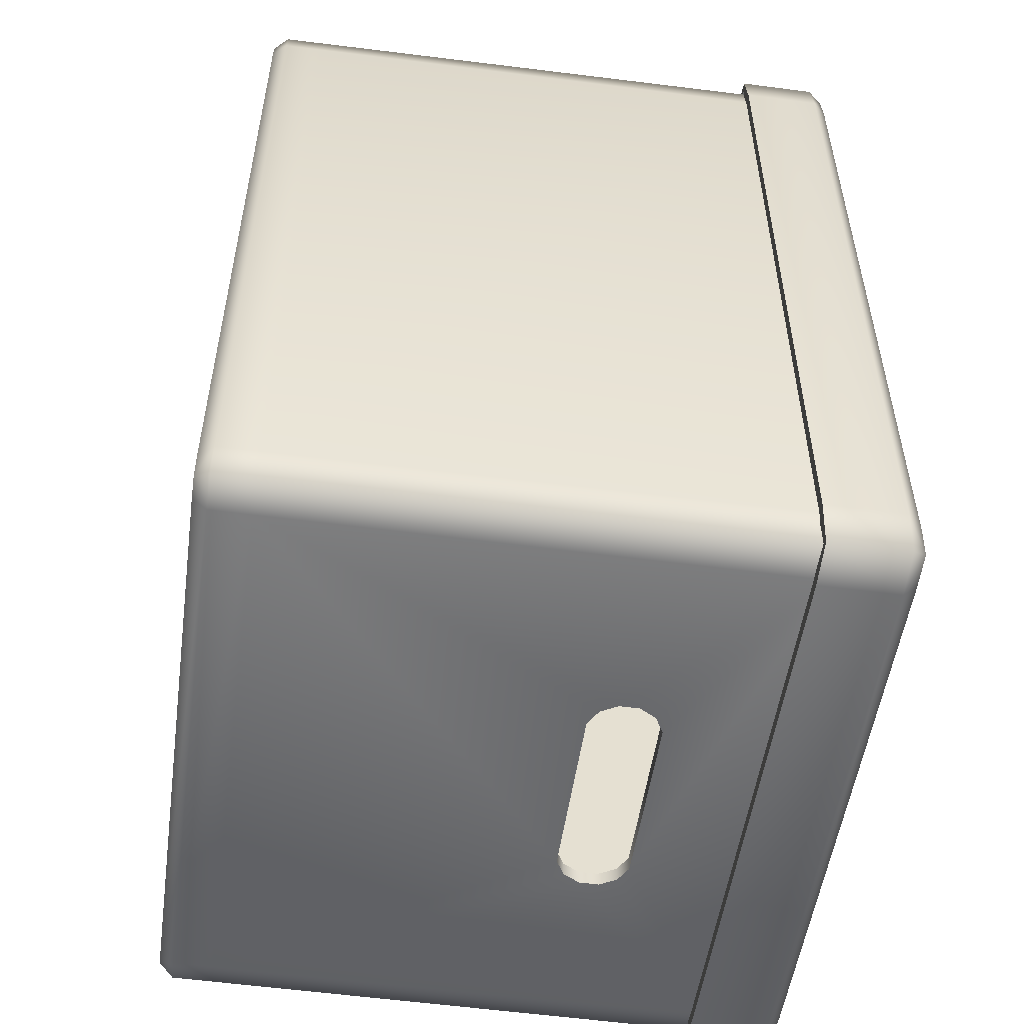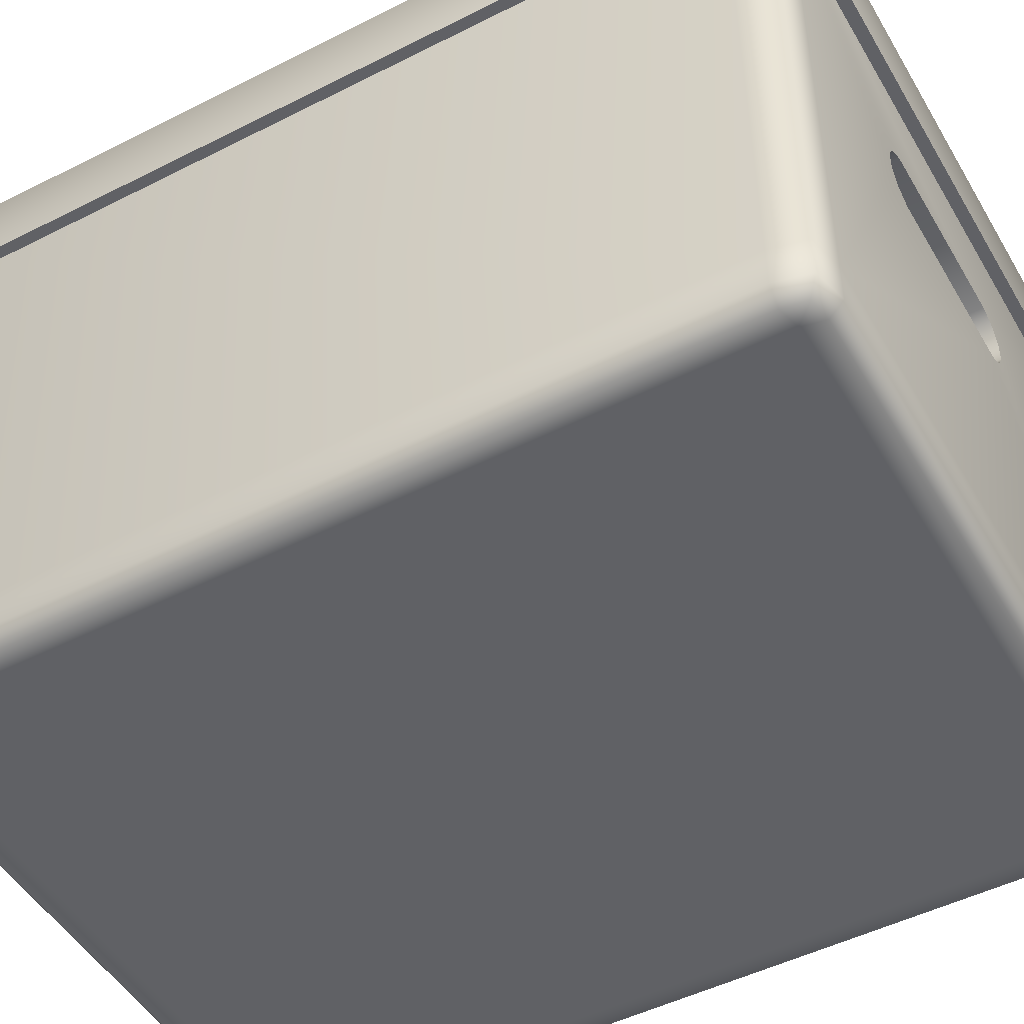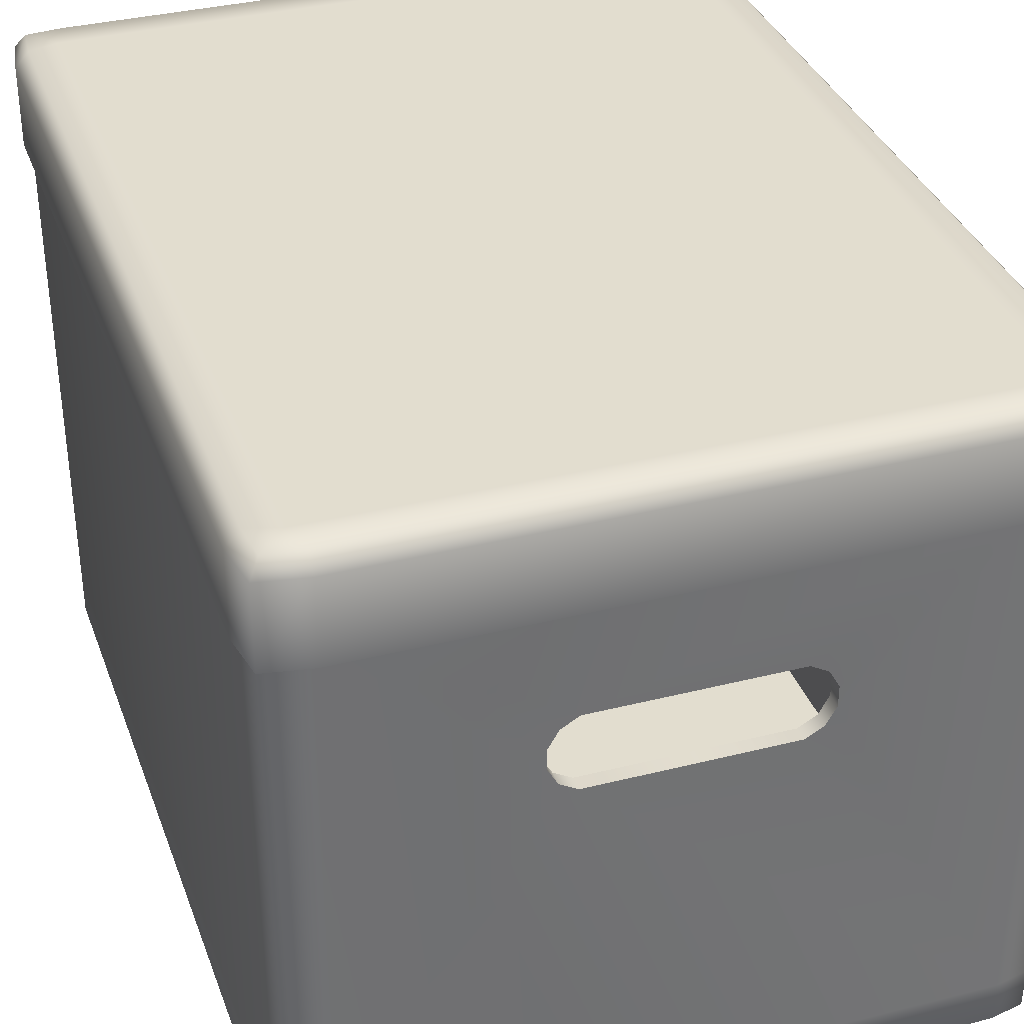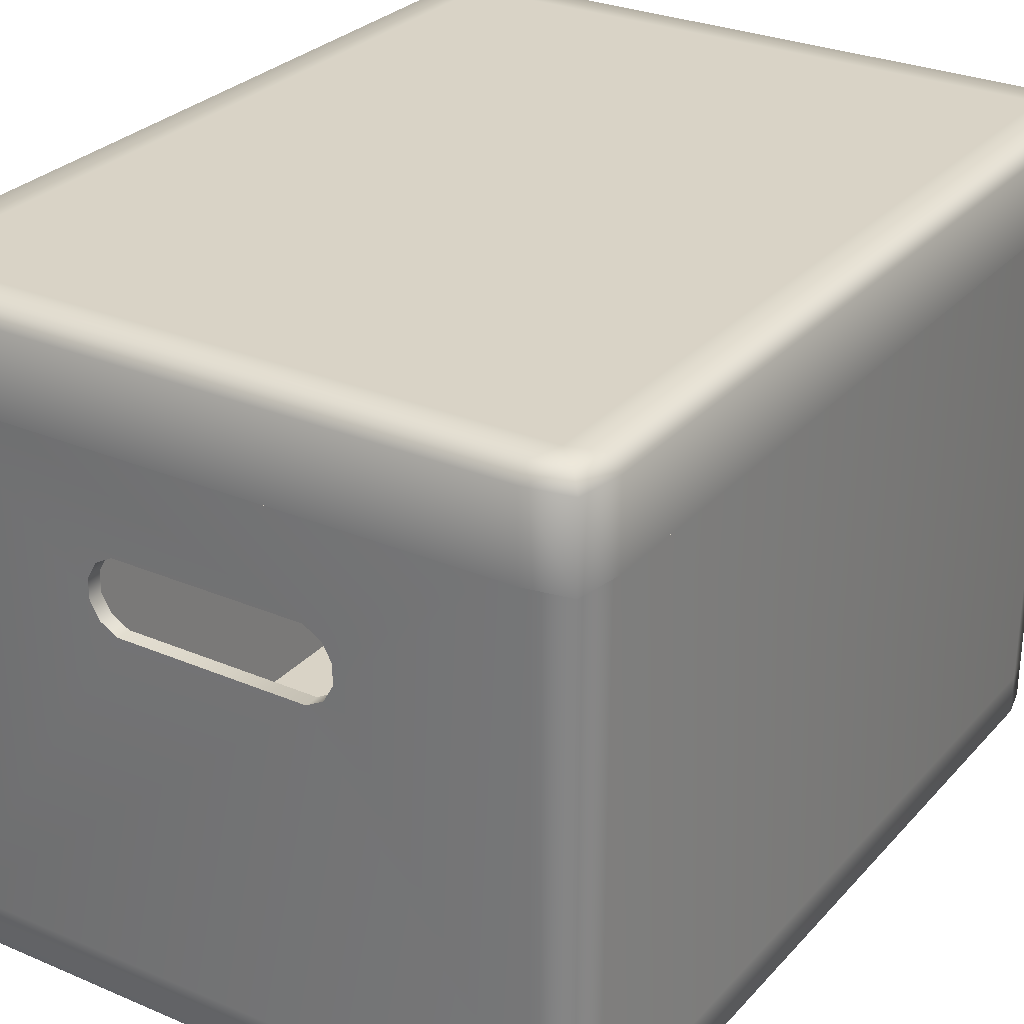
<metadata>
{"format":"obj","ext":"obj","renderer":"f3d","projection":"perspective","resolution":1024,"background":"white","views":[{"elev":-52.8,"azim":82.0,"up":"+Z"},{"elev":-49.0,"azim":119.4,"up":"+Y"},{"elev":35.0,"azim":-18.6,"up":"+Y"},{"elev":28.3,"azim":-147.2,"up":"+Y"}]}
</metadata>
<code>
g Box_Cardboard_Small_Closed
v -0.1586 0.2834 0.21
v -0.1628 0.2834 0.2142
v -0.1612 0.2834 0.2127
v 0.1586 0.2834 -0.21
v 0.1628 0.2834 -0.2142
v 0.1612 0.2834 -0.2127
v -0.1628 0.2834 -0.2142
v -0.1586 0.2834 -0.21
v -0.1612 0.2834 -0.2127
v 0.1615 0.02691 0.2129
v 0.1652 0.007189 0.1966
v 0.1614 0.007189 0.2128
v 0.1653 0.02691 0.1966
v 0.1652 0.007189 -0.1966
v 0.1666 0.2834 0.1966
v 0.1628 0.2834 0.2142
v 0.1653 0.02691 -0.1966
v 0.1666 0.2834 -0.1966
v 0.1615 0.02691 -0.2129
v 0.1614 0.007189 -0.2128
v 0.1628 0.2834 -0.2142
v 0.1586 0.00652 0.21
v 0.1586 0.2834 0.1966
v 0.1586 0.2834 0.21
v 0.1586 0.00652 -0.21
v 0.1586 0.2834 -0.1966
v 0.1586 0.2834 -0.21
v 0.1586 0.2834 0.21
v 0.1666 0.2834 0.1966
v 0.1628 0.2834 0.2142
v 0.1586 0.2834 0.1966
v 0.1586 0.2834 -0.1966
v 0.1666 0.2834 -0.1966
v 0.1586 0.2834 -0.21
v 0.1628 0.2834 -0.2142
v 0.1612 0.2834 -0.2127
v 0.1566 -4.52e-06 0.2081
v 0.1457 0.007189 0.2166
v 0.1614 0.007189 0.2128
v 0.1457 -4.52e-06 0.2099
v -0.1457 -4.52e-06 0.2099
v -0.1457 0.007189 0.2166
v -0.1566 -4.52e-06 0.2081
v -0.1614 0.007189 0.2128
v -0.1457 0.02691 0.2167
v -0.1615 0.02691 0.2129
v -0.1628 0.2834 0.2142
v -0.1457 0.007189 0.2166
v -0.1457 0.2834 0.218
v 0.1457 0.02691 0.2167
v 0.1457 0.007189 0.2166
v 0.1614 0.007189 0.2128
v 0.1615 0.02691 0.2129
v 0.1628 0.2834 0.2142
v 0.1457 0.2834 0.218
v -0.04577 0.2248 0.2174
v 0.04577 0.2248 0.2174
v -0.05405 0.2201 0.2173
v -0.05878 0.2118 0.2172
v -0.05878 0.202 0.2171
v -0.05405 0.1937 0.2171
v -0.04577 0.1889 0.217
v 0.05405 0.2201 0.2173
v 0.05878 0.2118 0.2172
v 0.05878 0.202 0.2171
v 0.04577 0.1889 0.217
v 0.05405 0.1937 0.2171
v 0.1652 0.007189 0.1966
v 0.1566 -4.52e-06 0.2081
v 0.1614 0.007189 0.2128
v 0.1585 -4.52e-06 0.1966
v 0.1585 -4.52e-06 -0.1966
v 0.1652 0.007189 -0.1966
v 0.1566 -4.52e-06 -0.2081
v 0.1614 0.007189 -0.2128
v 0.1628 0.2834 0.2142
v 0.1457 0.2834 0.21
v 0.1586 0.2834 0.21
v 0.1457 0.2834 0.218
v -0.1457 0.2834 0.218
v -0.1457 0.2834 0.21
v -0.1628 0.2834 0.2142
v -0.1586 0.2834 0.21
v 0.05878 0.2118 0.2172
v 0.05405 0.2201 0.21
v 0.05405 0.2201 0.2173
v 0.05878 0.2118 0.21
v 0.05878 0.202 0.2171
v 0.05878 0.202 0.21
v 0.05405 0.1937 0.2171
v 0.05405 0.1937 0.21
v 0.04577 0.2248 0.21
v 0.05405 0.2201 0.2173
v 0.05405 0.2201 0.21
v 0.04577 0.2248 0.2174
v -0.04577 0.2248 0.2174
v -0.04577 0.2248 0.21
v -0.05405 0.2201 0.2173
v -0.05405 0.2201 0.21
v 0.04577 0.1889 0.217
v 0.05405 0.1937 0.21
v 0.05405 0.1937 0.2171
v 0.04577 0.1889 0.21
v -0.04577 0.1889 0.217
v -0.04577 0.1889 0.21
v -0.05405 0.1937 0.21
v -0.05405 0.1937 0.2171
v -0.05878 0.202 0.21
v -0.05878 0.202 0.2171
v 0.1586 0.00652 0.21
v 0.1586 0.2834 0.21
v 0.1457 0.2834 0.21
v 0.05878 0.202 0.21
v 0.05878 0.2118 0.21
v 0.05405 0.1937 0.21
v 0.04577 0.1889 0.21
v -0.04577 0.1889 0.21
v 0.05405 0.2201 0.21
v 0.04577 0.2248 0.21
v -0.04577 0.2248 0.21
v -0.1586 0.00652 0.21
v -0.1457 0.2834 0.21
v -0.05405 0.1937 0.21
v -0.05405 0.2201 0.21
v -0.05878 0.2118 0.21
v -0.05878 0.202 0.21
v -0.1586 0.2834 0.21
v -0.1586 0.00652 0.21
v -0.1586 0.2834 0.21
v -0.1586 0.2834 0.1966
v -0.1586 0.00652 -0.21
v -0.1586 0.2834 -0.1966
v -0.1586 0.2834 -0.21
v -0.1612 0.2834 0.2127
v -0.1628 0.2834 0.2142
v -0.1586 0.2834 0.21
v -0.1666 0.2834 0.1966
v -0.1586 0.2834 0.1966
v -0.1666 0.2834 -0.1966
v -0.1586 0.2834 -0.1966
v -0.1586 0.2834 -0.21
v -0.1628 0.2834 -0.2142
v -0.1612 0.2834 -0.2127
v -0.1615 0.02691 0.2129
v -0.1666 0.2834 0.1966
v -0.1628 0.2834 0.2142
v -0.1653 0.02691 0.1966
v -0.1666 0.2834 -0.1966
v -0.1652 0.007189 0.1966
v -0.1652 0.007189 -0.1966
v -0.1614 0.007189 0.2128
v -0.1566 -4.52e-06 0.2081
v -0.1585 -4.52e-06 0.1966
v -0.1585 -4.52e-06 -0.1966
v -0.1566 -4.52e-06 -0.2081
v -0.1614 0.007189 -0.2128
v -0.1615 0.02691 -0.2129
v -0.1628 0.2834 -0.2142
v -0.1653 0.02691 -0.1966
v -0.05878 0.202 0.2171
v -0.05878 0.2118 0.21
v -0.05878 0.202 0.21
v -0.05878 0.2118 0.2172
v -0.05405 0.2201 0.21
v -0.05405 0.2201 0.2173
v -0.1586 0.00652 0.21
v 0.1586 0.00652 -0.21
v 0.1586 0.00652 0.21
v -0.1586 0.00652 -0.21
v 0.1457 0.007189 -0.2166
v 0.1566 -4.52e-06 -0.2081
v 0.1614 0.007189 -0.2128
v 0.1457 -4.52e-06 -0.2099
v -0.1457 -4.52e-06 -0.2099
v -0.1457 0.007189 -0.2166
v -0.1566 -4.52e-06 -0.2081
v -0.1614 0.007189 -0.2128
v -0.1457 0.02691 -0.2167
v -0.1615 0.02691 -0.2129
v -0.1628 0.2834 -0.2142
v -0.1457 0.007189 -0.2166
v -0.1457 0.2834 -0.218
v 0.1457 0.02691 -0.2167
v 0.1457 0.007189 -0.2166
v 0.1614 0.007189 -0.2128
v 0.1615 0.02691 -0.2129
v 0.1628 0.2834 -0.2142
v 0.1457 0.2834 -0.218
v -0.04577 0.2248 -0.2174
v -0.05405 0.2201 -0.2173
v -0.05878 0.2118 -0.2172
v -0.05878 0.202 -0.2171
v -0.05405 0.1937 -0.2171
v -0.04577 0.1889 -0.217
v 0.04577 0.2248 -0.2174
v 0.04577 0.1889 -0.217
v 0.05405 0.1937 -0.2171
v 0.05878 0.202 -0.2171
v 0.05405 0.2201 -0.2173
v 0.05878 0.2118 -0.2172
v 0.1457 0.2834 -0.21
v 0.1628 0.2834 -0.2142
v 0.1586 0.2834 -0.21
v 0.1457 0.2834 -0.218
v -0.1457 0.2834 -0.218
v -0.1457 0.2834 -0.21
v -0.1628 0.2834 -0.2142
v -0.1586 0.2834 -0.21
v 0.05878 0.202 -0.2171
v 0.05878 0.2118 -0.21
v 0.05878 0.202 -0.21
v 0.05878 0.2118 -0.2172
v 0.05405 0.2201 -0.21
v 0.05405 0.2201 -0.2173
v 0.04577 0.2248 -0.21
v 0.04577 0.2248 -0.2174
v 0.05878 0.202 -0.21
v 0.05405 0.1937 -0.2171
v 0.05878 0.202 -0.2171
v 0.05405 0.1937 -0.21
v 0.04577 0.1889 -0.217
v 0.04577 0.1889 -0.21
v -0.04577 0.1889 -0.217
v -0.04577 0.1889 -0.21
v -0.05405 0.1937 -0.21
v -0.05405 0.1937 -0.2171
v -0.05878 0.202 -0.21
v -0.05878 0.202 -0.2171
v 0.1586 0.00652 -0.21
v 0.1457 0.2834 -0.21
v 0.1586 0.2834 -0.21
v 0.05878 0.202 -0.21
v 0.05405 0.1937 -0.21
v 0.04577 0.1889 -0.21
v -0.04577 0.1889 -0.21
v 0.05878 0.2118 -0.21
v -0.1586 0.00652 -0.21
v 0.05405 0.2201 -0.21
v 0.04577 0.2248 -0.21
v -0.04577 0.2248 -0.21
v -0.05405 0.1937 -0.21
v -0.1457 0.2834 -0.21
v -0.05405 0.2201 -0.21
v -0.05878 0.2118 -0.21
v -0.05878 0.202 -0.21
v -0.1586 0.2834 -0.21
v -0.05878 0.202 -0.2171
v -0.05878 0.2118 -0.21
v -0.05878 0.2118 -0.2172
v -0.05878 0.202 -0.21
v -0.05405 0.2201 -0.21
v -0.05878 0.2118 -0.2172
v -0.05878 0.2118 -0.21
v -0.05405 0.2201 -0.2173
v -0.04577 0.2248 -0.21
v -0.04577 0.2248 -0.2174
v 0.04577 0.2248 -0.21
v 0.04577 0.2248 -0.2174
v 0.1684 0.3135 0.2172
v 0.1722 0.2744 0.1951
v 0.1684 0.2744 0.2172
v 0.1722 0.3135 0.1951
v 0.1637 0.3207 0.2125
v 0.1655 0.3207 0.1951
v 0.1655 0.3207 -0.1981
v 0.1722 0.3135 -0.1981
v 0.1637 0.3207 -0.2155
v 0.1722 0.2744 -0.1981
v 0.1684 0.3135 -0.2202
v 0.1684 0.2744 -0.2202
v 0.1722 0.2744 0.1951
v 0.165 0.2744 0.2142
v 0.1684 0.2744 0.2172
v 0.1722 0.2744 -0.1981
v 0.165 0.2744 -0.2172
v 0.1684 0.2744 -0.2202
v 0.1684 0.2744 0.2172
v 0.165 0.2744 0.2142
v 0.1468 0.2744 0.221
v -0.1628 0.2744 0.2142
v -0.1446 0.2744 0.221
v -0.1662 0.2744 0.2172
v -0.1628 0.2744 0.2142
v 0.165 0.3119 0.2142
v -0.1628 0.3119 0.2142
v 0.165 0.2744 0.2142
v -0.17 0.2744 0.1951
v -0.1662 0.3135 0.2172
v -0.1662 0.2744 0.2172
v -0.17 0.3135 0.1951
v -0.1615 0.3207 0.2125
v -0.1633 0.3207 0.1951
v -0.17 0.2744 -0.1981
v -0.17 0.3135 -0.1981
v -0.1633 0.3207 -0.1981
v -0.1615 0.3207 -0.2155
v -0.1662 0.3135 -0.2202
v -0.1662 0.2744 -0.2202
v -0.17 0.2744 0.1951
v -0.1662 0.2744 0.2172
v -0.1628 0.2744 0.2142
v -0.1628 0.2744 -0.2172
v -0.17 0.2744 -0.1981
v -0.1662 0.2744 -0.2202
v -0.1628 0.3119 0.2142
v -0.1628 0.2744 -0.2172
v -0.1628 0.2744 0.2142
v -0.1628 0.3119 -0.2172
v 0.165 0.3119 0.2142
v -0.1628 0.3119 -0.2172
v -0.1628 0.3119 0.2142
v 0.165 0.3119 -0.2172
v 0.1684 0.2744 -0.2202
v 0.1468 0.2744 -0.224
v 0.165 0.2744 -0.2172
v -0.1628 0.2744 -0.2172
v -0.1446 0.2744 -0.224
v -0.1662 0.2744 -0.2202
v 0.165 0.3119 -0.2172
v -0.1628 0.2744 -0.2172
v -0.1628 0.3119 -0.2172
v 0.165 0.2744 -0.2172
v 0.165 0.3119 0.2142
v 0.165 0.2744 -0.2172
v 0.165 0.3119 -0.2172
v 0.165 0.2744 0.2142
v 0.1566 -4.52e-06 0.2081
v 0.1479 -4.52e-06 0.1993
v 0.1457 -4.52e-06 0.2099
v 0.1585 -4.52e-06 0.1966
v 0.1585 -4.52e-06 -0.1966
v -0.1479 -4.52e-06 0.1993
v -0.1479 -4.52e-06 -0.1993
v -0.1457 -4.52e-06 0.2099
v -0.1566 -4.52e-06 0.2081
v -0.1585 -4.52e-06 0.1966
v -0.1585 -4.52e-06 -0.1966
v -0.1566 -4.52e-06 -0.2081
v -0.1457 -4.52e-06 -0.2099
v 0.1457 -4.52e-06 -0.2099
v 0.1479 -4.52e-06 -0.1993
v 0.1566 -4.52e-06 -0.2081
v 0.1637 0.3207 0.2125
v 0.1508 0.3207 0.1994
v 0.1655 0.3207 0.1951
v 0.1468 0.3207 0.2144
v 0.1655 0.3207 -0.1981
v -0.1446 0.3207 0.2144
v 0.1508 0.3207 -0.2024
v 0.1637 0.3207 -0.2155
v 0.1468 0.3207 -0.2173
v -0.1446 0.3207 -0.2173
v -0.1487 0.3207 -0.2024
v -0.1615 0.3207 -0.2155
v -0.1633 0.3207 -0.1981
v -0.1633 0.3207 0.1951
v -0.1487 0.3207 0.1994
v -0.1615 0.3207 0.2125
v 0.1468 0.3135 0.221
v 0.1684 0.2744 0.2172
v 0.1468 0.2744 0.221
v 0.1684 0.3135 0.2172
v 0.1637 0.3207 0.2125
v 0.1468 0.3207 0.2144
v -0.1446 0.2744 0.221
v -0.1446 0.3207 0.2144
v -0.1446 0.3135 0.221
v -0.1662 0.2744 0.2172
v -0.1615 0.3207 0.2125
v -0.1662 0.3135 0.2172
v 0.1684 0.2744 -0.2202
v 0.1468 0.3135 -0.224
v 0.1468 0.2744 -0.224
v 0.1684 0.3135 -0.2202
v 0.1637 0.3207 -0.2155
v 0.1468 0.3207 -0.2173
v -0.1446 0.2744 -0.224
v -0.1446 0.3207 -0.2173
v -0.1446 0.3135 -0.224
v -0.1662 0.2744 -0.2202
v -0.1615 0.3207 -0.2155
v -0.1662 0.3135 -0.2202
g Box_Cardboard_Small_Closed_0
f 3 2 1
f 6 5 4
f 9 8 7
f 12 11 10
f 13 10 11
f 11 14 13
f 13 15 10
f 16 10 15
f 13 17 15
f 17 13 14
f 18 15 17
f 17 14 19
f 17 19 18
f 20 19 14
f 21 18 19
f 24 23 22
f 22 23 25
f 26 25 23
f 26 27 25
f 30 29 28
f 31 28 29
f 31 29 32
f 33 32 29
f 32 33 34
f 33 35 34
f 34 35 36
f 39 38 37
f 40 37 38
f 40 38 41
f 42 41 38
f 41 42 43
f 44 43 42
f 46 44 45
f 46 45 47
f 48 45 44
f 49 47 45
f 45 48 50
f 51 50 48
f 51 52 50
f 53 50 52
f 53 54 50
f 55 50 54
f 49 56 55
f 57 55 56
f 56 49 58
f 49 59 58
f 59 49 60
f 45 60 49
f 60 45 61
f 45 62 61
f 45 50 62
f 55 57 63
f 64 55 63
f 64 65 55
f 50 55 65
f 66 62 50
f 50 65 67
f 66 50 67
f 70 69 68
f 71 68 69
f 71 72 68
f 73 68 72
f 72 74 73
f 75 73 74
f 78 77 76
f 79 76 77
f 79 77 80
f 81 80 77
f 81 82 80
f 83 82 81
f 86 85 84
f 87 84 85
f 84 87 88
f 89 88 87
f 88 89 90
f 91 90 89
f 94 93 92
f 95 92 93
f 95 96 92
f 97 92 96
f 96 98 97
f 99 97 98
f 102 101 100
f 103 100 101
f 100 103 104
f 105 104 103
f 105 106 104
f 107 104 106
f 106 108 107
f 109 107 108
f 112 111 110
f 110 113 112
f 114 112 113
f 113 110 115
f 110 116 115
f 116 110 117
f 112 114 118
f 119 112 118
f 119 120 112
f 121 117 110
f 122 112 120
f 117 121 123
f 122 120 124
f 125 122 124
f 121 126 123
f 125 126 122
f 121 122 126
f 127 122 121
f 130 129 128
f 128 131 130
f 132 130 131
f 133 132 131
f 136 135 134
f 137 135 136
f 138 137 136
f 137 138 139
f 140 139 138
f 140 141 139
f 139 141 142
f 142 141 143
f 146 145 144
f 147 144 145
f 145 148 147
f 147 149 144
f 149 147 150
f 151 144 149
f 151 149 152
f 153 152 149
f 149 150 153
f 154 153 150
f 154 150 155
f 156 155 150
f 156 150 157
f 158 157 148
f 159 150 147
f 159 147 148
f 159 157 150
f 159 148 157
f 162 161 160
f 163 160 161
f 161 164 163
f 165 163 164
f 168 167 166
f 169 166 167
f 172 171 170
f 173 170 171
f 173 174 170
f 175 170 174
f 174 176 175
f 177 175 176
f 179 178 177
f 179 180 178
f 181 177 178
f 182 178 180
f 178 183 181
f 184 181 183
f 184 183 185
f 186 185 183
f 186 183 187
f 188 187 183
f 182 188 189
f 182 189 190
f 191 182 190
f 191 192 182
f 178 182 192
f 178 192 193
f 194 178 193
f 178 194 183
f 195 189 188
f 196 183 194
f 183 196 197
f 198 183 197
f 183 198 188
f 195 188 199
f 200 188 198
f 188 200 199
f 203 202 201
f 201 202 204
f 204 205 201
f 206 201 205
f 207 206 205
f 208 206 207
f 211 210 209
f 212 209 210
f 210 213 212
f 214 212 213
f 213 215 214
f 216 214 215
f 219 218 217
f 220 217 218
f 218 221 220
f 222 220 221
f 221 223 222
f 224 222 223
f 224 223 225
f 226 225 223
f 225 226 227
f 228 227 226
f 231 230 229
f 229 230 232
f 229 232 233
f 234 229 233
f 234 235 229
f 236 232 230
f 237 229 235
f 236 230 238
f 230 239 238
f 239 230 240
f 237 235 241
f 242 240 230
f 240 242 243
f 242 244 243
f 245 237 241
f 244 242 245
f 237 245 242
f 242 246 237
f 249 248 247
f 250 247 248
f 253 252 251
f 254 251 252
f 251 254 255
f 256 255 254
f 255 256 257
f 258 257 256
f 261 260 259
f 262 259 260
f 259 262 263
f 264 263 262
f 264 262 265
f 262 260 266
f 266 265 262
f 265 266 267
f 268 266 260
f 269 267 266
f 266 268 269
f 270 269 268
f 273 272 271
f 271 272 274
f 275 274 272
f 275 276 274
f 279 278 277
f 278 279 280
f 281 280 279
f 280 281 282
f 285 284 283
f 286 283 284
f 289 288 287
f 290 287 288
f 288 291 290
f 292 290 291
f 287 290 293
f 290 292 294
f 294 293 290
f 295 294 292
f 295 296 294
f 297 294 296
f 294 297 293
f 298 293 297
f 301 300 299
f 301 299 302
f 303 302 299
f 304 302 303
f 307 306 305
f 308 305 306
f 311 310 309
f 312 309 310
f 315 314 313
f 315 316 314
f 317 314 316
f 317 316 318
f 321 320 319
f 322 319 320
f 325 324 323
f 326 323 324
f 329 328 327
f 327 328 330
f 330 328 331
f 328 329 332
f 332 333 328
f 334 332 329
f 332 334 335
f 332 335 336
f 332 336 333
f 337 333 336
f 338 333 337
f 339 333 338
f 339 340 333
f 341 331 328
f 341 328 333
f 341 333 340
f 341 342 331
f 341 340 342
f 345 344 343
f 343 344 346
f 345 347 344
f 346 344 348
f 349 344 347
f 349 347 350
f 349 350 351
f 351 352 349
f 353 349 352
f 349 353 344
f 354 353 352
f 355 353 354
f 355 356 353
f 357 348 344
f 357 344 353
f 357 353 356
f 357 358 348
f 357 356 358
f 361 360 359
f 362 359 360
f 362 363 359
f 364 359 363
f 361 359 365
f 364 366 359
f 367 365 359
f 367 359 366
f 365 367 368
f 366 369 367
f 370 368 367
f 370 367 369
f 373 372 371
f 374 371 372
f 374 372 375
f 376 375 372
f 373 377 372
f 376 372 378
f 379 372 377
f 379 378 372
f 377 380 379
f 378 379 381
f 382 379 380
f 382 381 379

</code>
